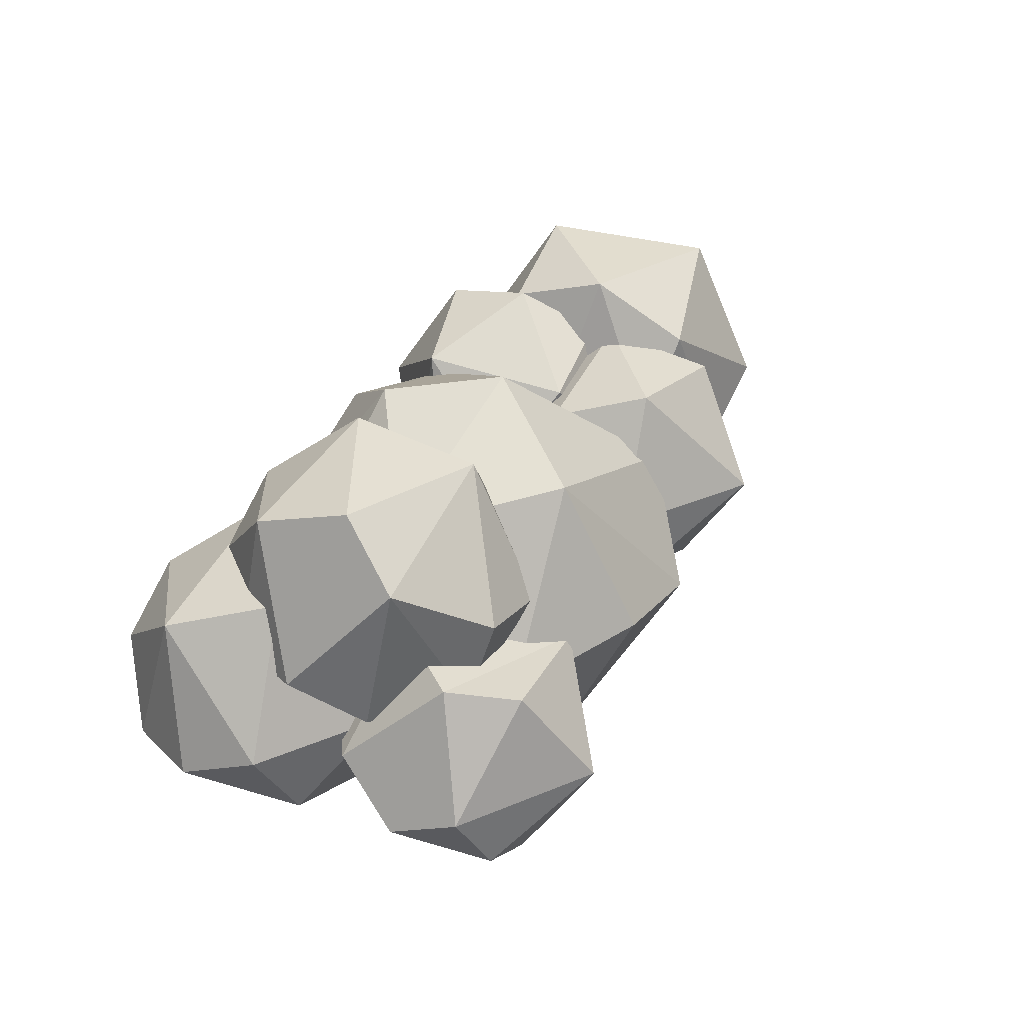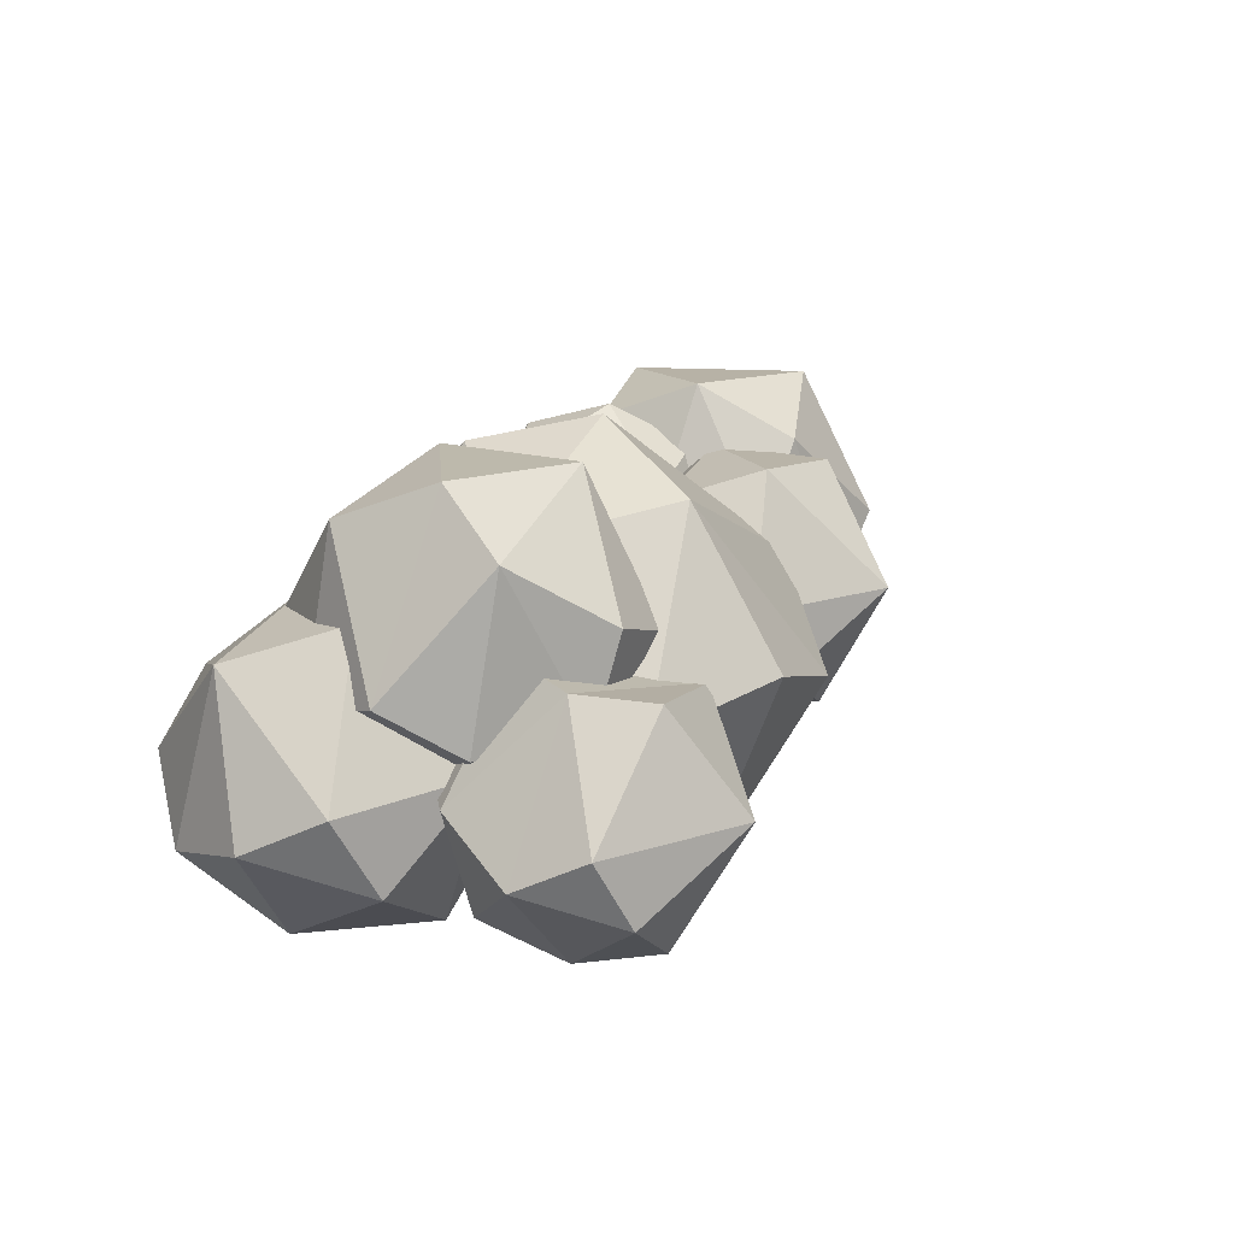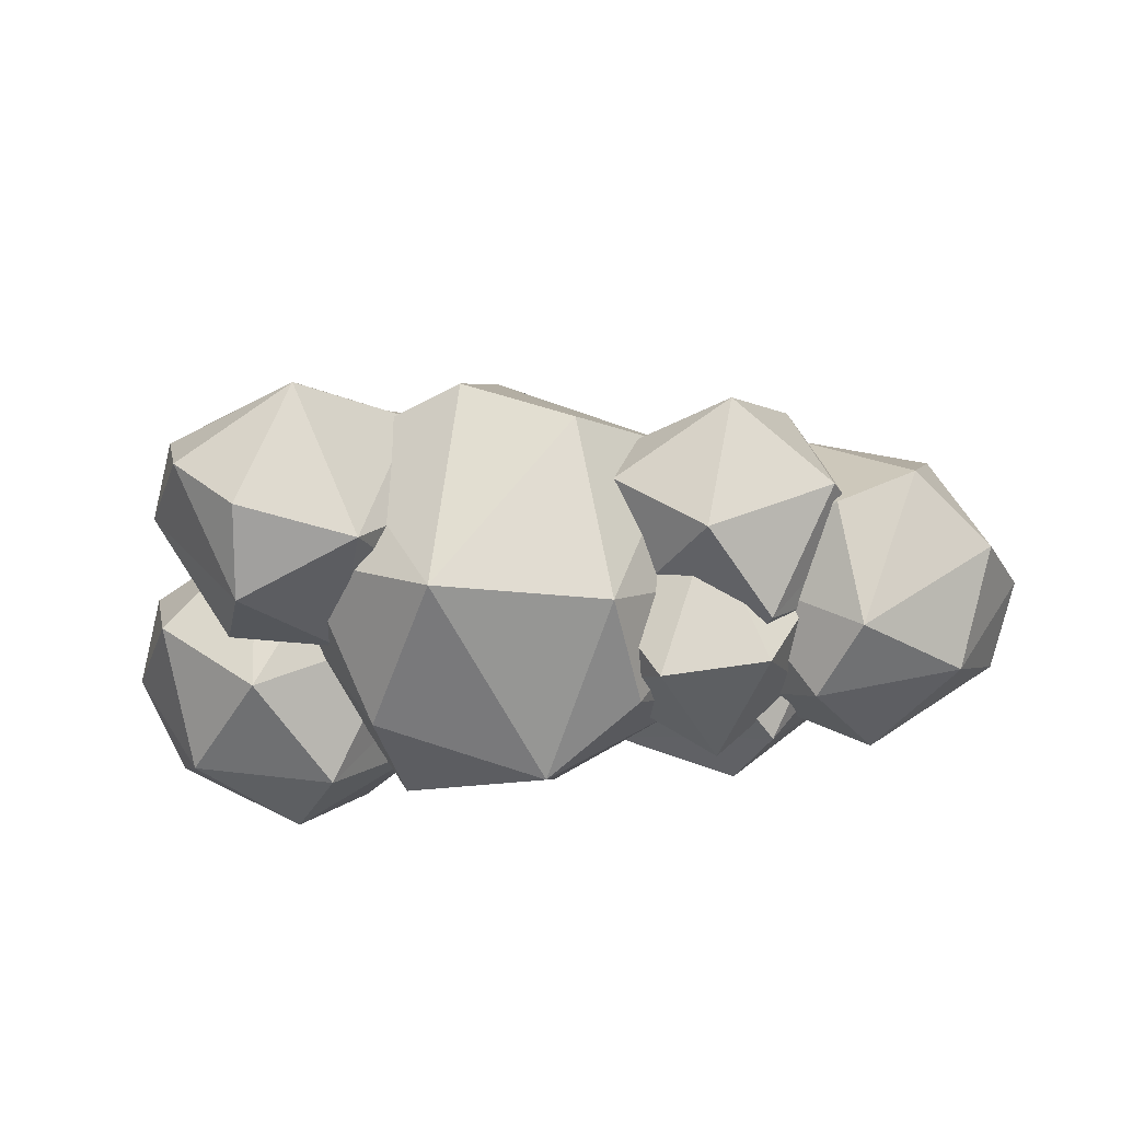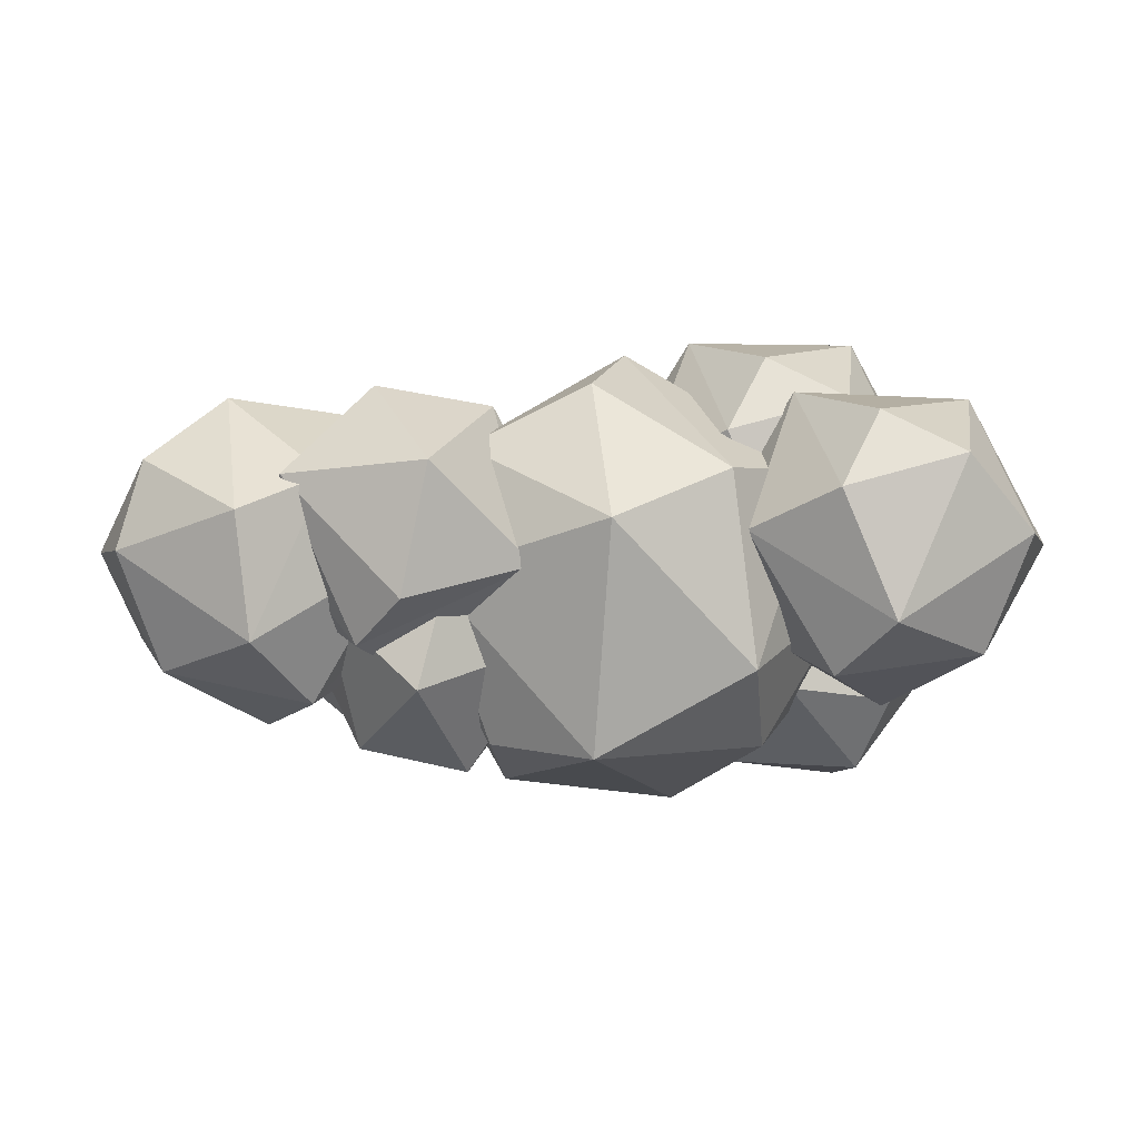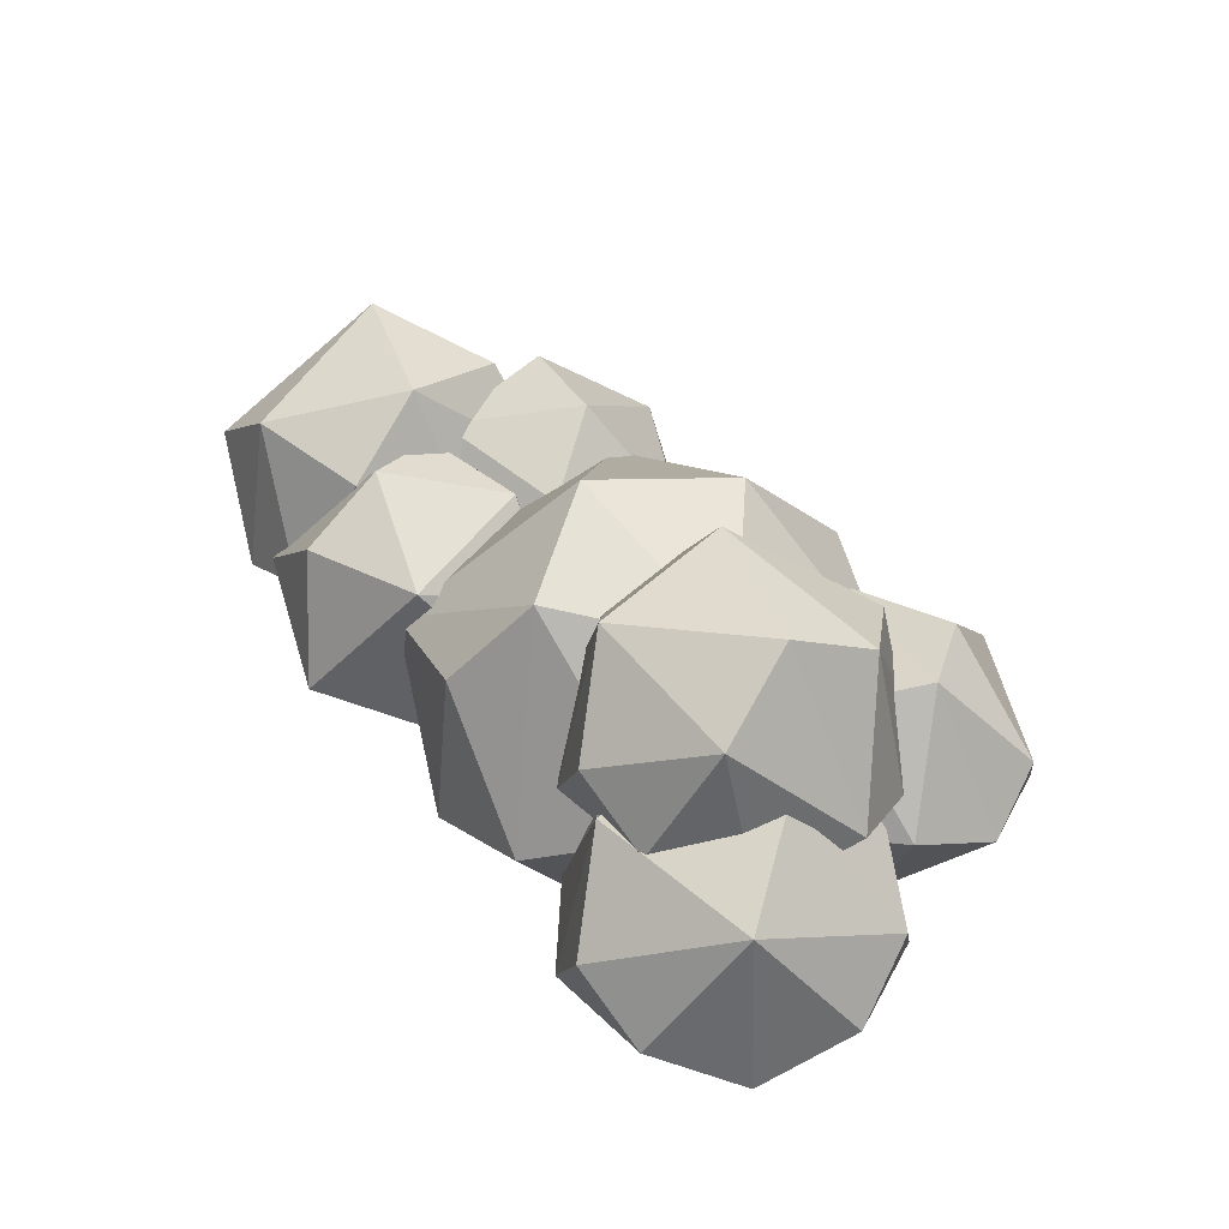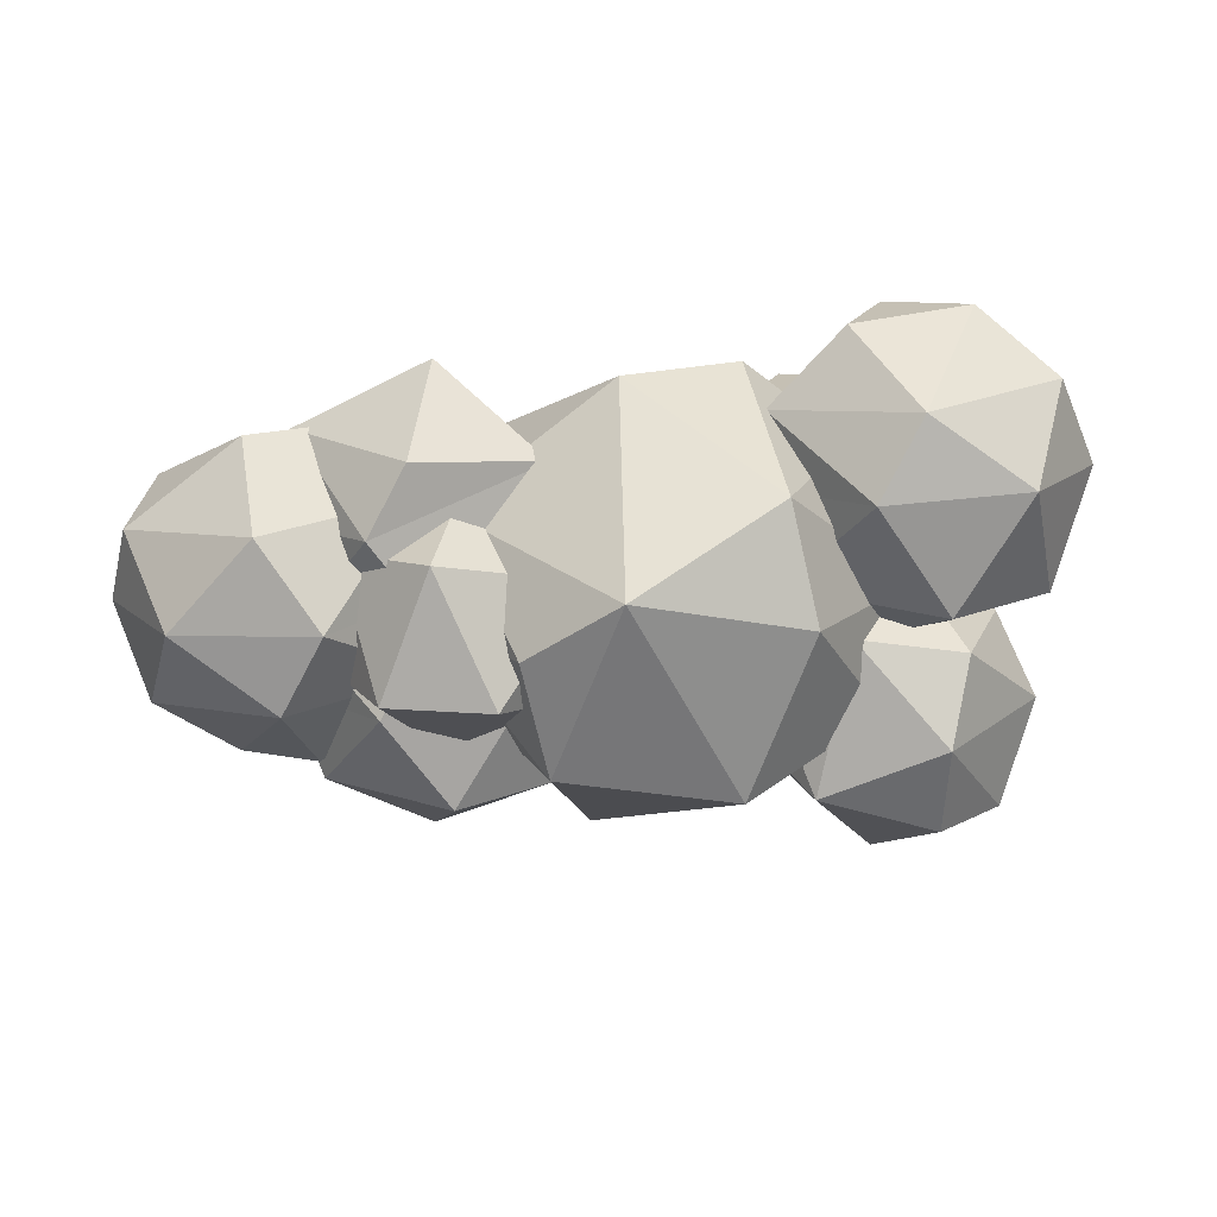
<metadata>
{"format":"obj","ext":"obj","renderer":"f3d","projection":"perspective","resolution":1024,"background":"white","views":[{"elev":51.9,"azim":124.9,"up":"+Z"},{"elev":29.7,"azim":119.8,"up":"+Z"},{"elev":-49.2,"azim":-173.1,"up":"+Z"},{"elev":-31.1,"azim":-0.9,"up":"+Z"},{"elev":52.9,"azim":52.1,"up":"+Z"},{"elev":-75.5,"azim":6.2,"up":"+Z"}]}
</metadata>
<code>
o Cloud_2_Icosphere.043
v -0.3284 -0.203 0.05485
v -0.6714 -0.3705 -0.7903
v -0.6353 0.2647 0.1052
v -0.946 0.1787 -0.7877
v -0.1877 0.3427 -0.3665
v -0.7314 0.5486 -0.298
v -0.543 -0.5729 -0.298
v -1.087 -0.367 -0.3664
v -0.08975 -0.1557 -0.4329
v -0.8069 -0.09942 0.1559
v -1.185 0.1314 -0.3
v -0.4724 0.2292 -0.8736
v 1.255 -0.3961 1.002
v 0.5101 -0.3961 1.005
v 0.2771 -0.3961 0.2974
v 0.8777 -0.3961 -0.1427
v 1.482 -0.3961 0.2925
v 0.9431 0.6814 0.6839
v 0.8175 -0.7301 0.6839
v 1.178 -0.7041 0.4907
v 0.6397 -0.7041 0.3159
v 1.621 0.01371 0.4907
v 1.109 0.01371 1.195
v 0.4657 0.2319 1.056
v 0.4631 -0.02432 -0.08358
v 0.1393 -0.06236 0.4907
v 1.109 0.01371 -0.214
v 1.25 0.3475 1.005
v 0.2787 0.3475 0.2925
v 0.8828 0.3475 -0.1427
v 1.483 0.3475 0.2974
v 1.121 0.6554 0.3159
v 0.5829 0.6554 0.4907
v 1.716 -0.6204 0.545
v 0.9308 -0.7359 0.4932
v 0.6978 -0.7359 -0.214
v 1.298 -0.7359 -0.654
v 1.903 -0.7359 -0.2189
v 1.405 -0.1956 0.6865
v 1.904 0.007621 0.1726
v 1.364 0.3416 0.1726
v 1.238 -1.07 0.1726
v 1.598 -1.044 -0.0207
v 1.06 -1.044 -0.1955
v 2.042 -0.3261 -0.0207
v 0.8864 -0.1079 0.545
v 0.56 -0.4022 -0.0207
v 1.718 -0.3642 -0.5949
v 1.072 -0.4022 -0.7254
v 0.6994 0.007621 -0.2189
v 1.801 0.155 -0.1955
v 1.004 0.3156 -0.0207
v 1.347 0.1171 -0.5898
v -0.9844 -0.5268 0.4902
v -1.526 -0.6523 0.4932
v -1.962 -0.5268 -0.214
v -1.361 -0.5268 -0.654
v -0.7572 -0.5268 -0.2189
v -1.296 0.5508 -0.214
v -1.061 -0.8347 -0.0207
v -1.859 -0.6741 0.1541
v -1.422 -0.8607 -0.214
v -0.6178 -0.1169 -0.0207
v -1.13 -0.1169 0.684
v -1.773 0.1013 0.545
v -1.776 -0.155 -0.5949
v -2.1 -0.193 -0.0207
v -1.13 -0.1169 -0.7254
v -1.96 0.2168 -0.2189
v -1.356 0.2168 -0.654
v -0.7556 0.2168 -0.214
v -1.192 0.3424 0.4932
v -0.8584 0.3642 0.1541
v -1.656 0.5248 -0.0207
v -0.4131 0.09203 0.4676
v -1.091 -0.00772 0.4229
v -1.292 -0.00772 -0.1875
v -0.7732 -0.007721 -0.5674
v -0.6811 0.4587 0.5898
v -0.2504 0.6342 0.1461
v -0.8802 0.9632 0.05861
v -0.6619 -0.3367 0.05862
v -0.9787 -0.2736 -0.1716
v -0.1314 0.3461 -0.0207
v -1.129 0.5344 0.4676
v -1.411 0.2804 -0.0207
v -0.2258 0.09465 -0.3399
v -0.9687 0.2804 -0.629
v -1.29 0.6342 -0.1918
v -0.3391 0.7614 -0.1716
v -0.7314 0.7286 -0.512
v -0.3733 -0.6451 0.4676
v -0.8753 -0.8533 0.4229
v -0.7334 -0.7449 -0.5674
v -0.2105 -0.103 0.1461
v -0.8403 0.226 -0.1
v -0.622 -1.074 -0.1
v -1.252 -0.8353 -0.0207
v -0.09155 -0.3911 -0.0207
v -0.9288 -0.4568 0.5876
v -1.371 -0.4568 -0.0207
v -0.186 -0.6425 -0.3399
v -0.9288 -0.4568 -0.629
v -1.054 -0.103 0.4203
v -1.25 -0.103 -0.1918
v -0.729 -0.103 -0.5674
v -0.587 0.005437 0.4229
v -0.2992 0.02423 -0.1716
v 0.5811 0.3011 -0.1875
v 0.9576 0.1927 -0.4643
v 1.104 0.943 0.526
v 0.7438 0.8432 -0.509
v 1.622 0.943 0.1461
v 0.9926 1.272 0.05861
v 1.211 -0.02791 0.05862
v 1.1 0.3011 0.526
v 1.621 0.3011 0.1504
v 0.6698 0.1739 0.1302
v 1.425 0.3011 -0.4617
v 1.741 0.6549 -0.0207
v 1.299 0.6549 0.5876
v 0.5565 0.8406 0.2985
v 0.4621 0.5892 -0.0207
v 1.299 0.6549 -0.629
v 1.534 1.07 -0.1716
v 1.246 1.051 -0.4643
v -0.6346 -0.4795 -0.293
v 0.0684 -0.1932 -1.017
v 0.2188 0.5681 0.8716
v -0.6323 0.5681 0.2585
v -0.3122 0.5681 -0.7405
v 0.3036 1.039 0.2516
v 0.05271 -0.8064 0.4793
v 0.2116 -0.4795 0.8716
v 1.063 -0.4795 0.2585
v 0.6341 -0.9134 -0.0207
v -0.4898 -0.6871 0.2255
v 0.1267 -0.95 -0.293
v 0.7426 -0.4795 -0.7404
v 1.259 0.09785 -0.0207
v 0.803 0.04426 0.7883
v -0.1074 -0.009325 0.9721
v -0.3726 0.04426 -0.8297
v -0.8287 -0.009326 -0.0207
v 0.803 0.04426 -0.8297
v 1.065 0.5681 -0.293
v 0.9202 0.7757 0.2255
v -0.2037 1.002 -0.0207
v 0.4504 0.745 -0.7447
f 1 7 9
f 7 8 2
f 2 8 4
f 9 2 12
f 2 4 12
f 3 5 6
f 11 3 6
f 4 11 6
f 5 12 6
f 12 4 6
f 9 12 5
f 10 3 11
f 1 5 3
f 1 9 5
f 4 8 11
f 11 8 10
f 10 1 3
f 7 2 9
f 7 10 8
f 7 1 10
f 13 20 17
f 19 21 20
f 13 17 22
f 14 13 23
f 15 14 26
f 16 15 25
f 17 16 27
f 13 22 23
f 14 23 24
f 16 25 27
f 17 27 22
f 31 30 32
f 32 33 18
f 32 30 33
f 30 29 33
f 29 24 33
f 33 24 18
f 24 28 18
f 18 28 32
f 28 31 32
f 22 27 31
f 27 30 31
f 27 25 30
f 25 29 30
f 26 24 29
f 23 28 24
f 23 22 28
f 22 31 28
f 25 26 29
f 25 15 26
f 26 14 24
f 20 16 17
f 20 21 16
f 21 15 16
f 21 14 15
f 21 19 14
f 19 13 14
f 19 20 13
f 34 43 38
f 42 44 43
f 34 38 45
f 35 34 39
f 36 35 47
f 37 36 49
f 38 37 48
f 35 39 46
f 38 48 45
f 39 40 41
f 51 53 41
f 53 52 41
f 53 50 52
f 50 46 52
f 52 46 41
f 46 39 41
f 41 40 51
f 45 51 40
f 45 48 51
f 48 53 51
f 49 50 53
f 47 46 50
f 34 40 39
f 34 45 40
f 48 49 53
f 48 37 49
f 49 47 50
f 49 36 47
f 47 35 46
f 43 37 38
f 43 44 37
f 44 36 37
f 44 35 36
f 44 42 35
f 42 34 35
f 42 43 34
f 62 60 55
f 54 60 58
f 62 55 61
f 54 58 63
f 55 54 64
f 56 61 67
f 57 56 66
f 58 57 68
f 54 63 64
f 55 64 65
f 57 66 68
f 58 68 63
f 73 71 59
f 71 70 59
f 59 70 74
f 70 69 74
f 69 65 74
f 74 72 59
f 74 65 72
f 72 73 59
f 63 68 71
f 68 70 71
f 68 66 70
f 66 69 70
f 67 65 69
f 64 72 65
f 64 73 72
f 64 63 73
f 63 71 73
f 66 67 69
f 66 56 67
f 67 61 65
f 61 55 65
f 60 57 58
f 60 62 57
f 62 56 57
f 62 61 56
f 55 60 54
f 75 82 87
f 75 87 84
f 76 75 79
f 77 76 86
f 78 77 88
f 76 79 85
f 79 80 81
f 90 91 81
f 91 89 81
f 89 85 81
f 85 79 81
f 81 80 90
f 84 90 80
f 84 87 90
f 87 91 90
f 88 89 91
f 86 85 89
f 75 80 79
f 75 84 80
f 87 88 91
f 87 78 88
f 88 86 89
f 88 77 86
f 86 76 85
f 82 78 87
f 82 83 78
f 83 77 78
f 83 76 77
f 83 82 76
f 82 75 76
f 92 97 102
f 97 93 98
f 92 102 99
f 93 92 100
f 94 98 103
f 108 106 96
f 106 105 96
f 105 104 96
f 96 104 107
f 107 108 96
f 107 95 108
f 99 108 95
f 99 102 108
f 102 106 108
f 103 105 106
f 101 104 105
f 100 107 104
f 92 95 107
f 92 99 95
f 102 103 106
f 102 94 103
f 103 101 105
f 103 98 101
f 101 100 104
f 101 98 100
f 98 93 100
f 100 92 107
f 97 94 102
f 97 98 94
f 93 97 92
f 115 118 110
f 109 118 123
f 110 109 112
f 117 120 121
f 116 121 122
f 110 112 124
f 119 124 120
f 111 113 114
f 122 111 114
f 112 122 114
f 125 126 114
f 126 112 114
f 114 113 125
f 120 125 113
f 120 124 125
f 124 126 125
f 124 112 126
f 123 122 112
f 122 121 111
f 121 113 111
f 121 120 113
f 119 110 124
f 112 109 123
f 123 118 122
f 118 116 122
f 116 117 121
f 117 119 120
f 115 110 119
f 110 118 109
f 115 116 118
f 117 115 119
f 115 117 116
f 138 136 133
f 138 133 137
f 127 137 144
f 128 127 143
f 135 140 141
f 139 145 140
f 129 147 132
f 130 129 148
f 131 130 148
f 147 149 132
f 147 146 149
f 149 148 132
f 149 131 148
f 148 129 132
f 140 145 146
f 145 149 146
f 128 131 149
f 128 143 131
f 144 130 131
f 142 129 130
f 141 147 129
f 141 140 147
f 140 146 147
f 145 128 149
f 145 139 128
f 143 144 131
f 143 127 144
f 144 142 130
f 144 137 142
f 137 134 142
f 142 141 129
f 142 134 141
f 134 135 141
f 135 139 140
f 136 138 139
f 138 128 139
f 138 127 128
f 138 137 127
f 133 134 137
f 135 136 139
f 133 136 134
f 136 135 134

</code>
